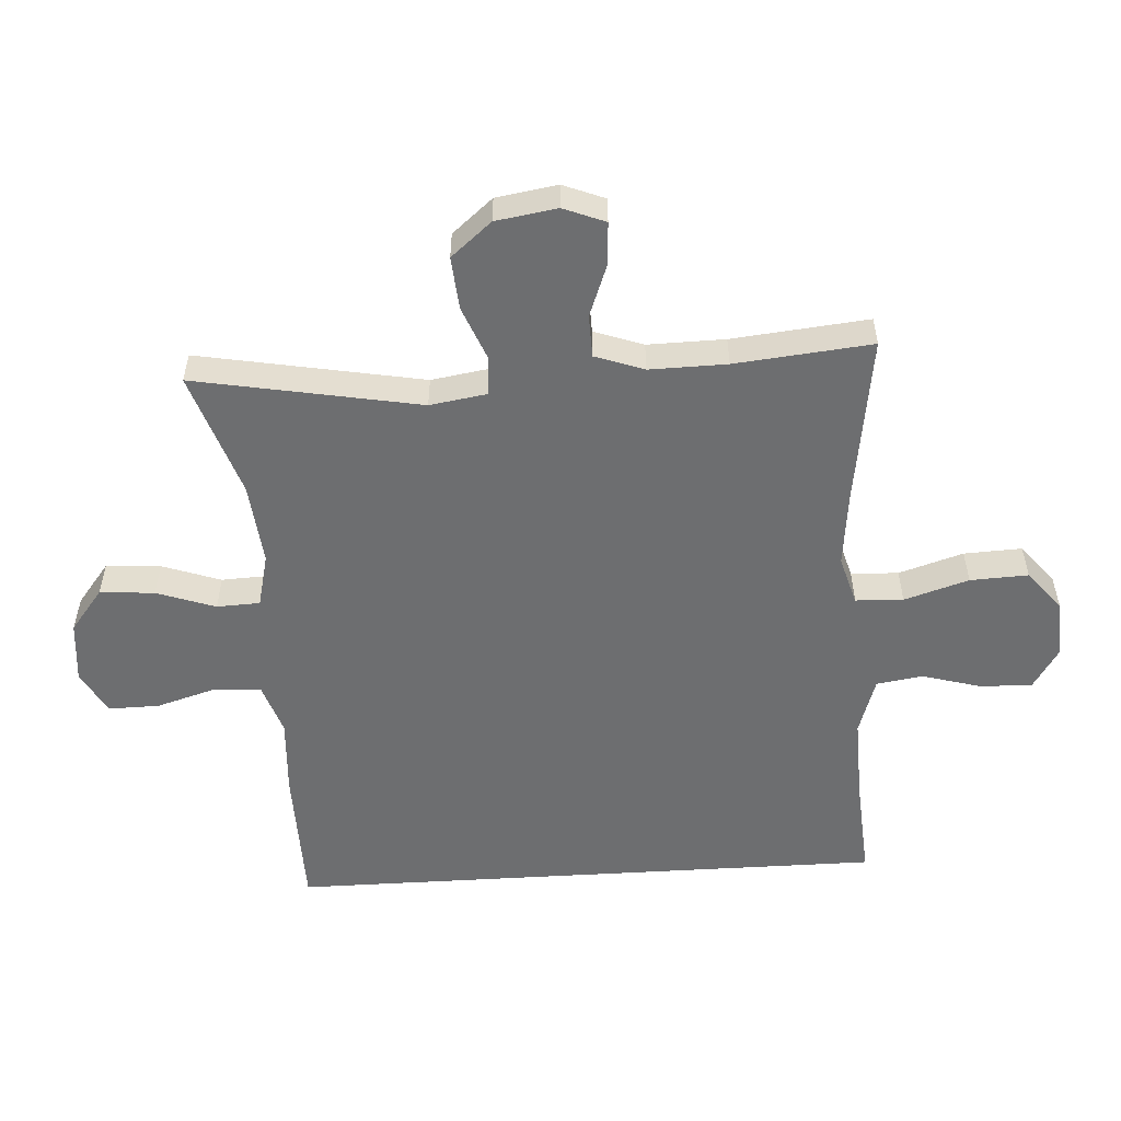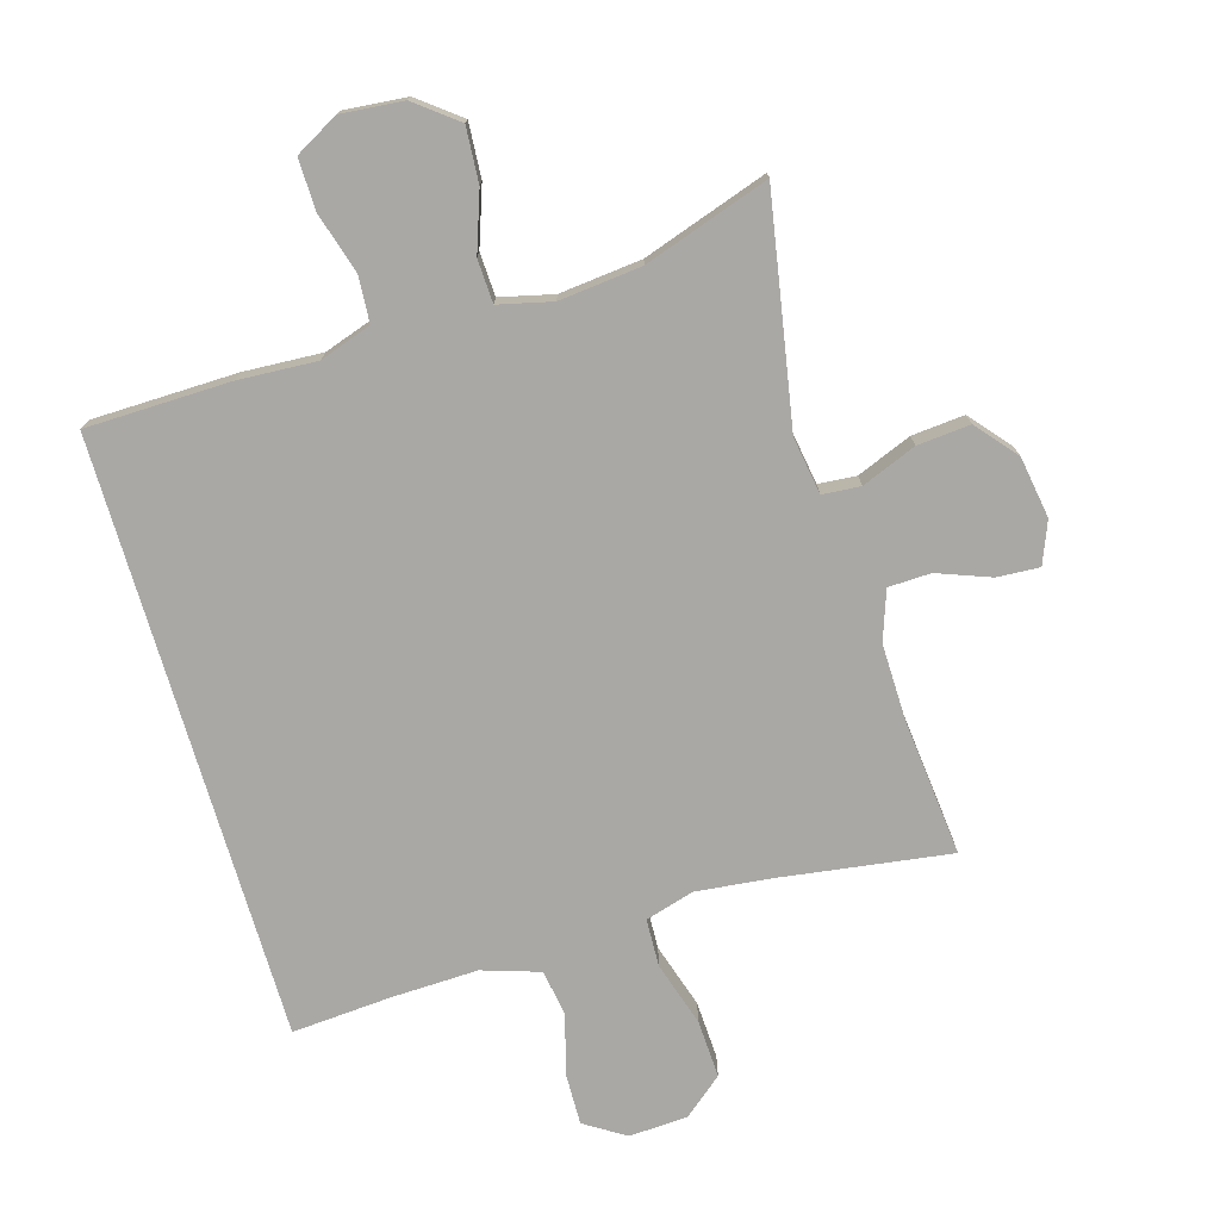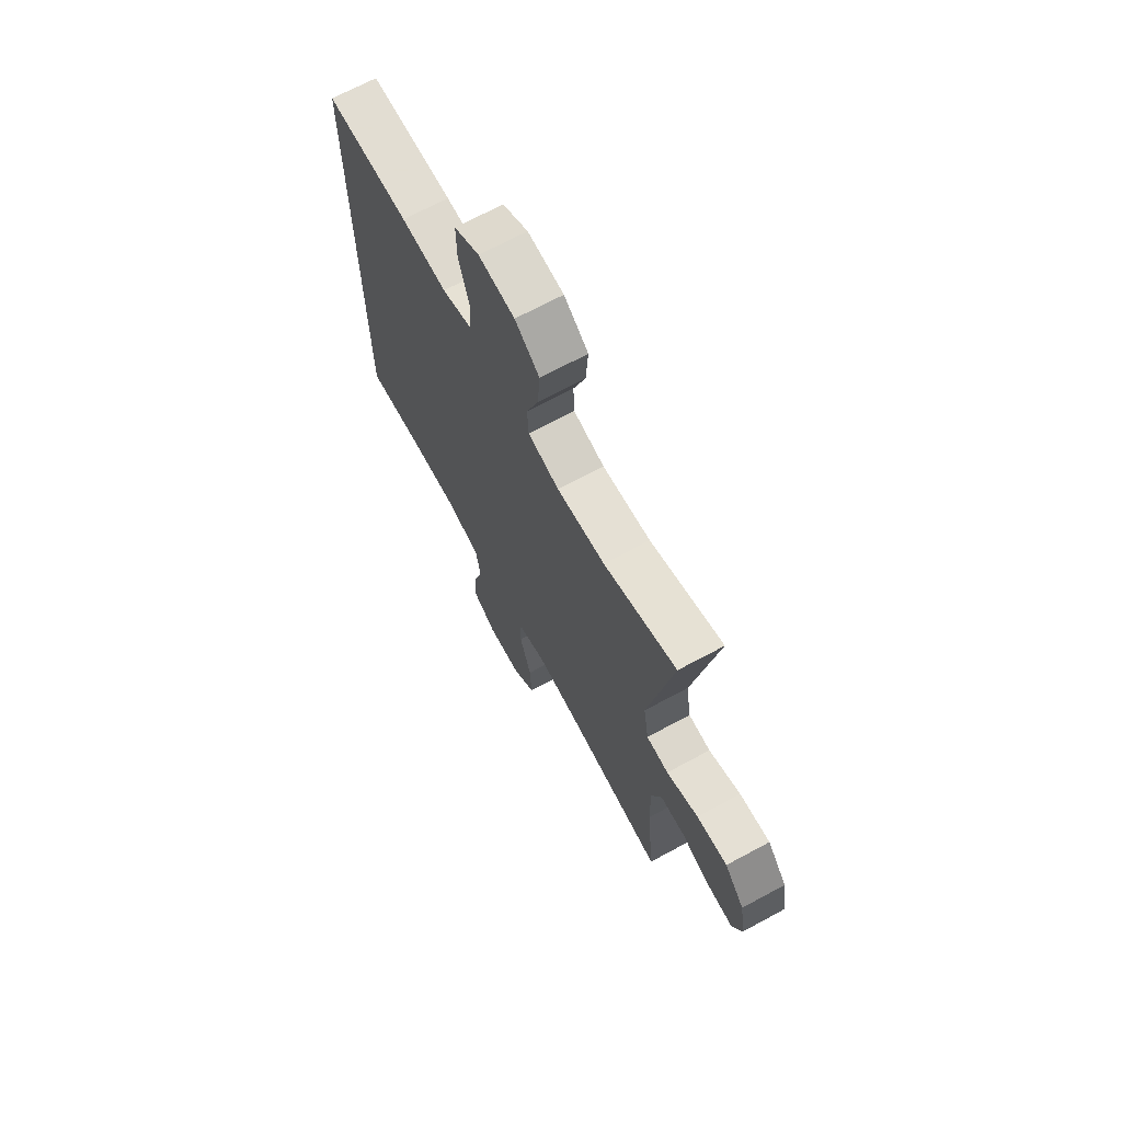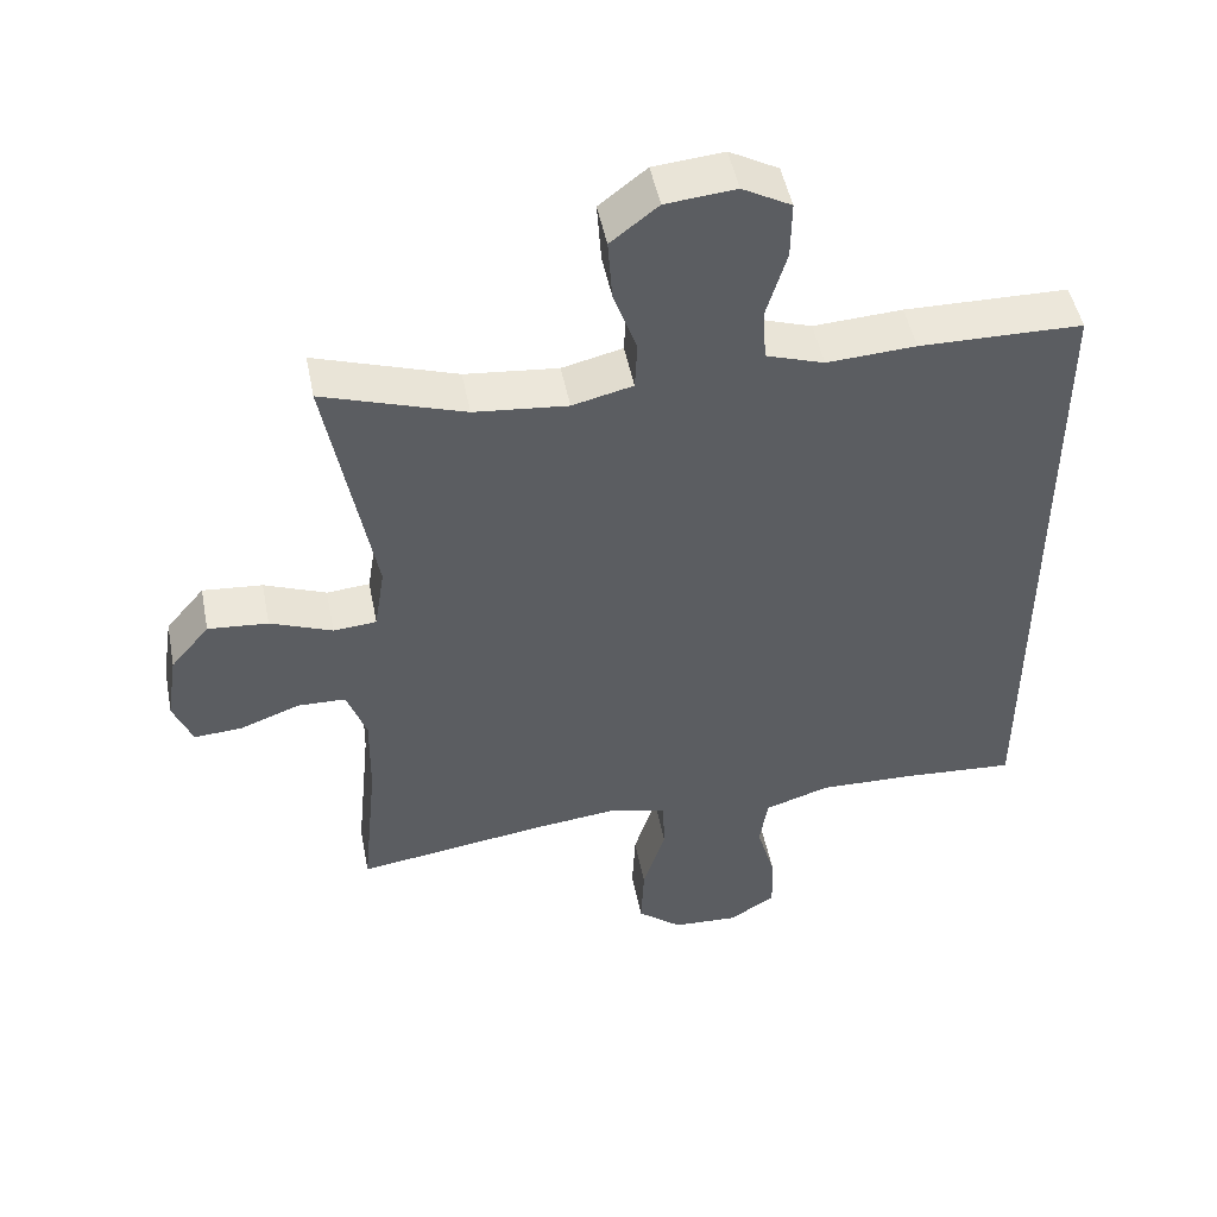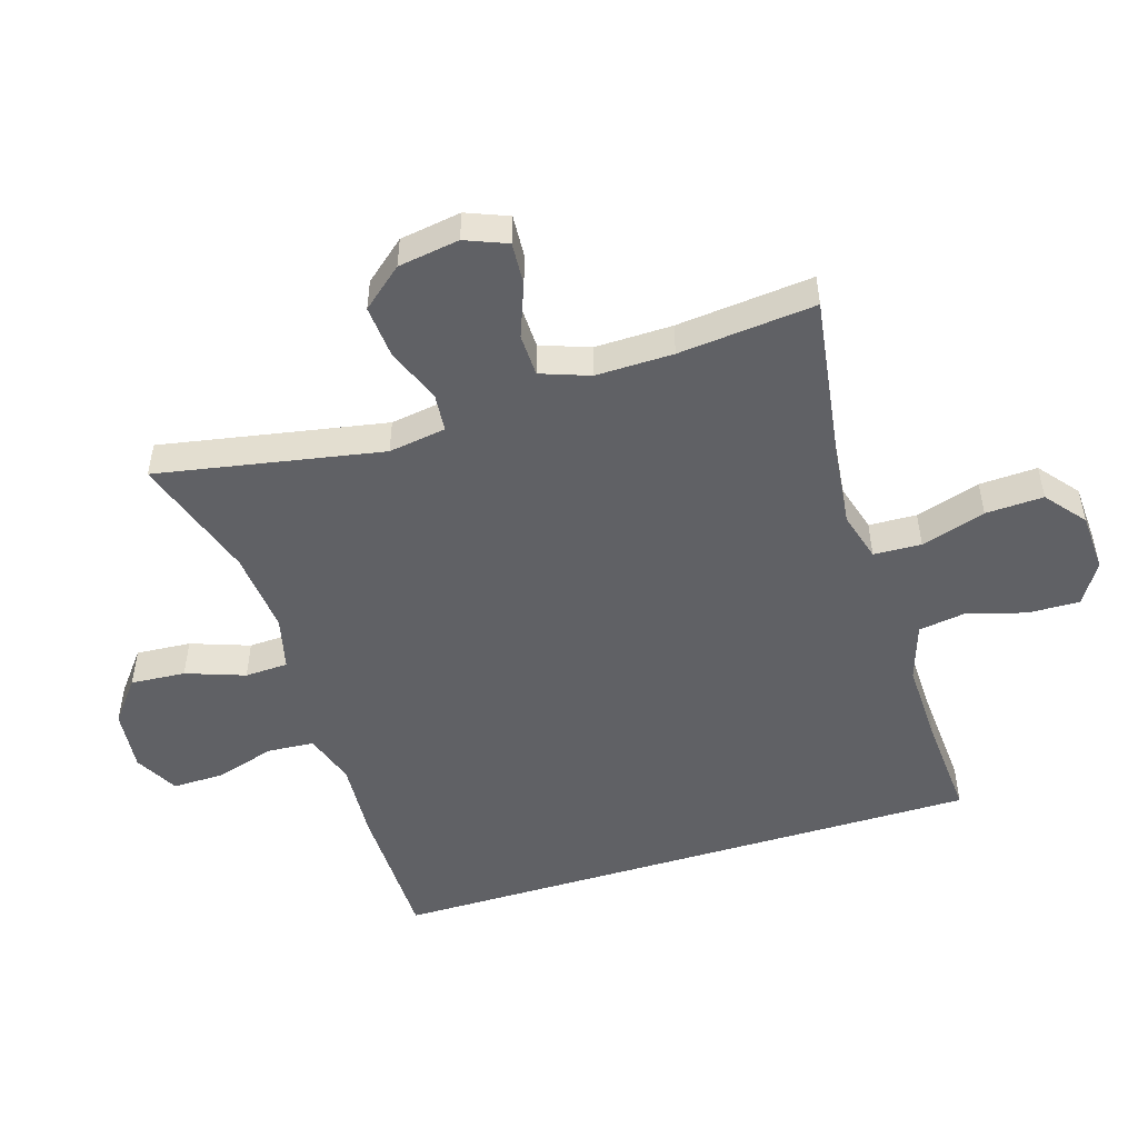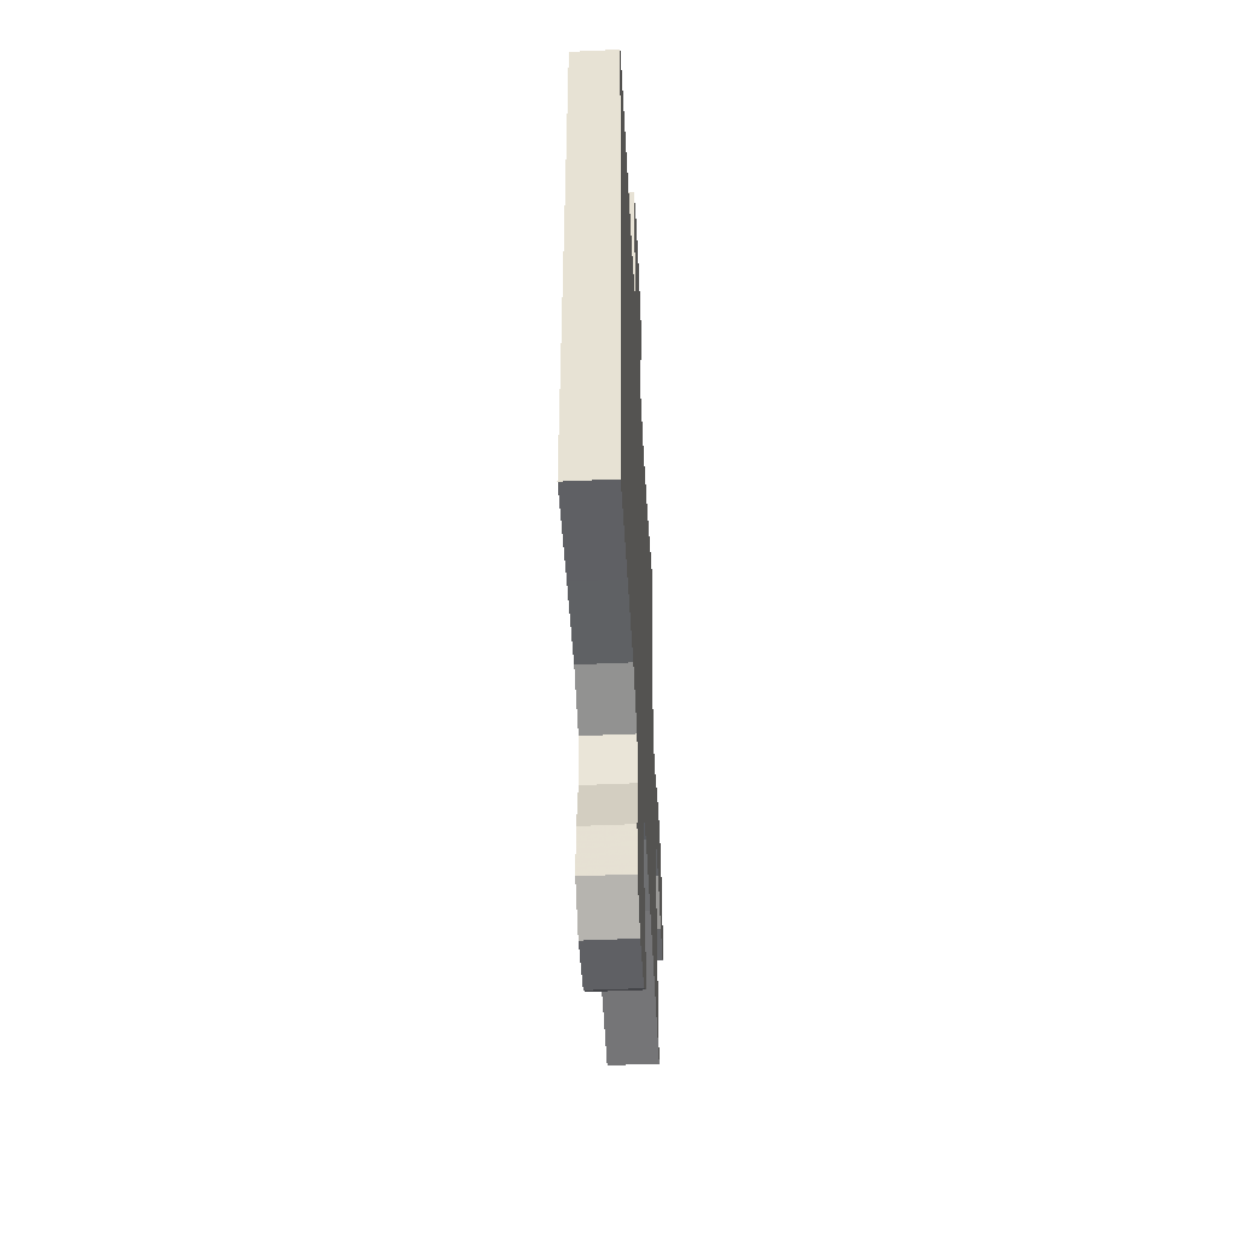
<metadata>
{"format":"obj","ext":"obj","renderer":"f3d","projection":"perspective","resolution":1024,"background":"white","views":[{"elev":-54.3,"azim":93.5,"up":"+Y"},{"elev":-75.2,"azim":16.5,"up":"+Y"},{"elev":69.1,"azim":61.6,"up":"+Z"},{"elev":49.0,"azim":168.9,"up":"+Z"},{"elev":-50.3,"azim":107.1,"up":"+Y"},{"elev":-48.4,"azim":-87.0,"up":"+Z"}]}
</metadata>
<code>
v -0.5 0.07 0.439
v -0.276 0.07 0.443
v -0.154 0.07 0.436
v -0.074 0.07 0.463
v -0.069 0.07 0.535
v -0.097 0.07 0.629
v -0.098 0.07 0.708
v -0.031 0.07 0.745
v 0.065 0.07 0.736
v 0.13 0.07 0.685
v 0.124 0.07 0.6
v 0.092 0.07 0.509
v 0.095 0.07 0.442
v 0.178 0.07 0.422
v 0.306 0.07 0.435
v 0.5 0.07 0.5
v 0.436 0.07 0.151
v 0.45 0.07 0.062
v 0.509 0.07 0.057
v 0.594 0.07 0.091
v 0.676 0.07 0.098
v 0.729 0.07 0.035
v 0.744 0.07 -0.06
v 0.718 0.07 -0.125
v 0.652 0.07 -0.121
v 0.57 0.07 -0.09
v 0.504 0.07 -0.092
v 0.477 0.07 -0.168
v 0.479 0.07 -0.288
v 0.5 0.07 -0.5
v 0.238 0.07 -0.462
v 0.12 0.07 -0.449
v 0.044 0.07 -0.471
v 0.041 0.07 -0.545
v 0.072 0.07 -0.645
v 0.076 0.07 -0.735
v 0.015 0.07 -0.785
v -0.076 0.07 -0.79
v -0.139 0.07 -0.75
v -0.137 0.07 -0.67
v -0.111 0.07 -0.578
v -0.122 0.07 -0.506
v -0.211 0.07 -0.477
v -0.344 0.07 -0.481
v -0.5 0.07 -0.492
v -0.5 0 0.439
v -0.276 0 0.443
v -0.154 0 0.436
v -0.074 0 0.463
v -0.069 0 0.535
v -0.097 0 0.629
v -0.098 0 0.708
v -0.031 0 0.745
v 0.065 0 0.736
v 0.13 0 0.685
v 0.124 0 0.6
v 0.092 0 0.509
v 0.095 0 0.442
v 0.178 0 0.422
v 0.306 0 0.435
v 0.5 0 0.5
v 0.436 0 0.151
v 0.45 0 0.062
v 0.509 0 0.057
v 0.594 0 0.091
v 0.676 0 0.098
v 0.729 0 0.035
v 0.744 0 -0.06
v 0.718 0 -0.125
v 0.652 0 -0.121
v 0.57 0 -0.09
v 0.504 0 -0.092
v 0.477 0 -0.168
v 0.479 0 -0.288
v 0.5 0 -0.5
v 0.238 0 -0.462
v 0.12 0 -0.449
v 0.044 0 -0.471
v 0.041 0 -0.545
v 0.072 0 -0.645
v 0.076 0 -0.735
v 0.015 0 -0.785
v -0.076 0 -0.79
v -0.139 0 -0.75
v -0.137 0 -0.67
v -0.111 0 -0.578
v -0.122 0 -0.506
v -0.211 0 -0.477
v -0.344 0 -0.481
v -0.5 0 -0.492
f 1 2 3
f 45 1 3
f 44 45 3
f 43 44 3 4
f 42 43 4
f 41 42 4 5
f 39 40 41
f 38 39 41
f 37 38 41
f 36 37 41
f 35 36 41
f 34 35 41
f 33 34 41 5
f 32 33 5
f 31 32 5
f 5 6 7
f 31 5 7
f 30 31 7
f 29 30 7
f 28 29 7
f 24 25 26
f 23 24 26
f 22 23 26
f 21 22 26
f 20 21 26
f 19 20 26
f 18 19 26 27
f 15 16 17
f 14 15 17 18
f 18 27 28
f 14 18 28
f 13 14 28
f 10 11 12
f 9 10 12
f 8 9 12 13
f 13 28 7
f 7 8 13
f 48 47 46
f 48 46 90
f 48 90 89
f 49 48 89 88
f 49 88 87
f 50 49 87 86
f 86 85 84
f 86 84 83
f 86 83 82
f 86 82 81
f 86 81 80
f 86 80 79
f 50 86 79 78
f 50 78 77
f 50 77 76
f 52 51 50
f 52 50 76
f 52 76 75
f 52 75 74
f 52 74 73
f 71 70 69
f 71 69 68
f 71 68 67
f 71 67 66
f 71 66 65
f 71 65 64
f 72 71 64 63
f 62 61 60
f 63 62 60 59
f 73 72 63
f 73 63 59
f 73 59 58
f 57 56 55
f 57 55 54
f 58 57 54 53
f 52 73 58
f 58 53 52
f 1 46 47 2
f 2 47 48 3
f 3 48 49 4
f 4 49 50 5
f 5 50 51 6
f 6 51 52 7
f 7 52 53 8
f 8 53 54 9
f 9 54 55 10
f 10 55 56 11
f 11 56 57 12
f 12 57 58 13
f 13 58 59 14
f 14 59 60 15
f 15 60 61 16
f 16 61 62 17
f 17 62 63 18
f 18 63 64 19
f 19 64 65 20
f 20 65 66 21
f 21 66 67 22
f 22 67 68 23
f 23 68 69 24
f 24 69 70 25
f 25 70 71 26
f 26 71 72 27
f 27 72 73 28
f 28 73 74 29
f 29 74 75 30
f 30 75 76 31
f 31 76 77 32
f 32 77 78 33
f 33 78 79 34
f 34 79 80 35
f 35 80 81 36
f 36 81 82 37
f 37 82 83 38
f 38 83 84 39
f 39 84 85 40
f 40 85 86 41
f 41 86 87 42
f 42 87 88 43
f 43 88 89 44
f 44 89 90 45
f 45 90 46 1

</code>
